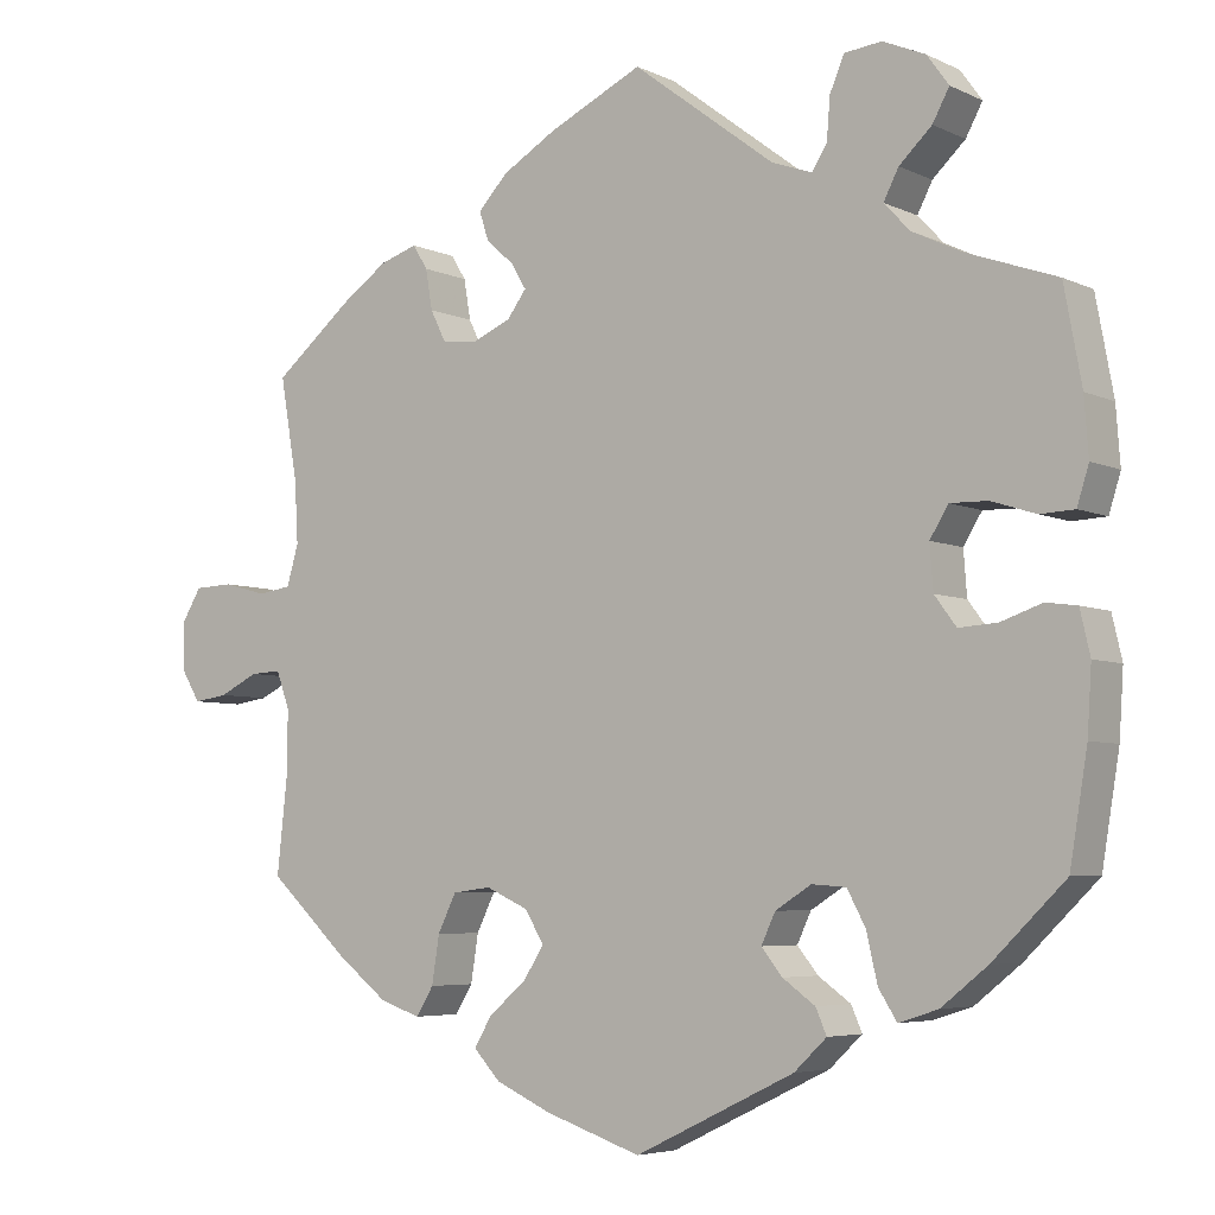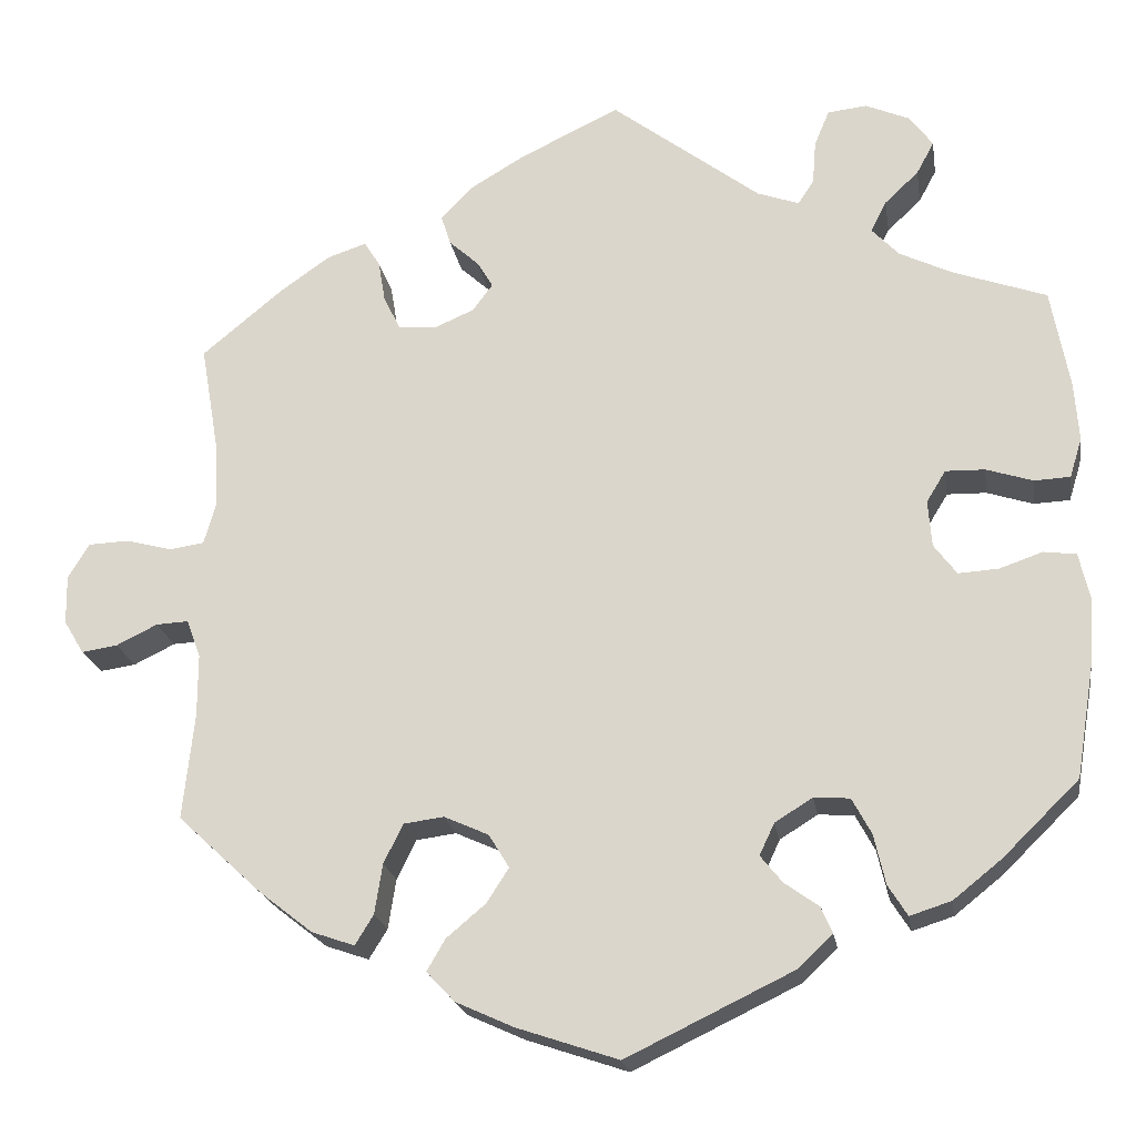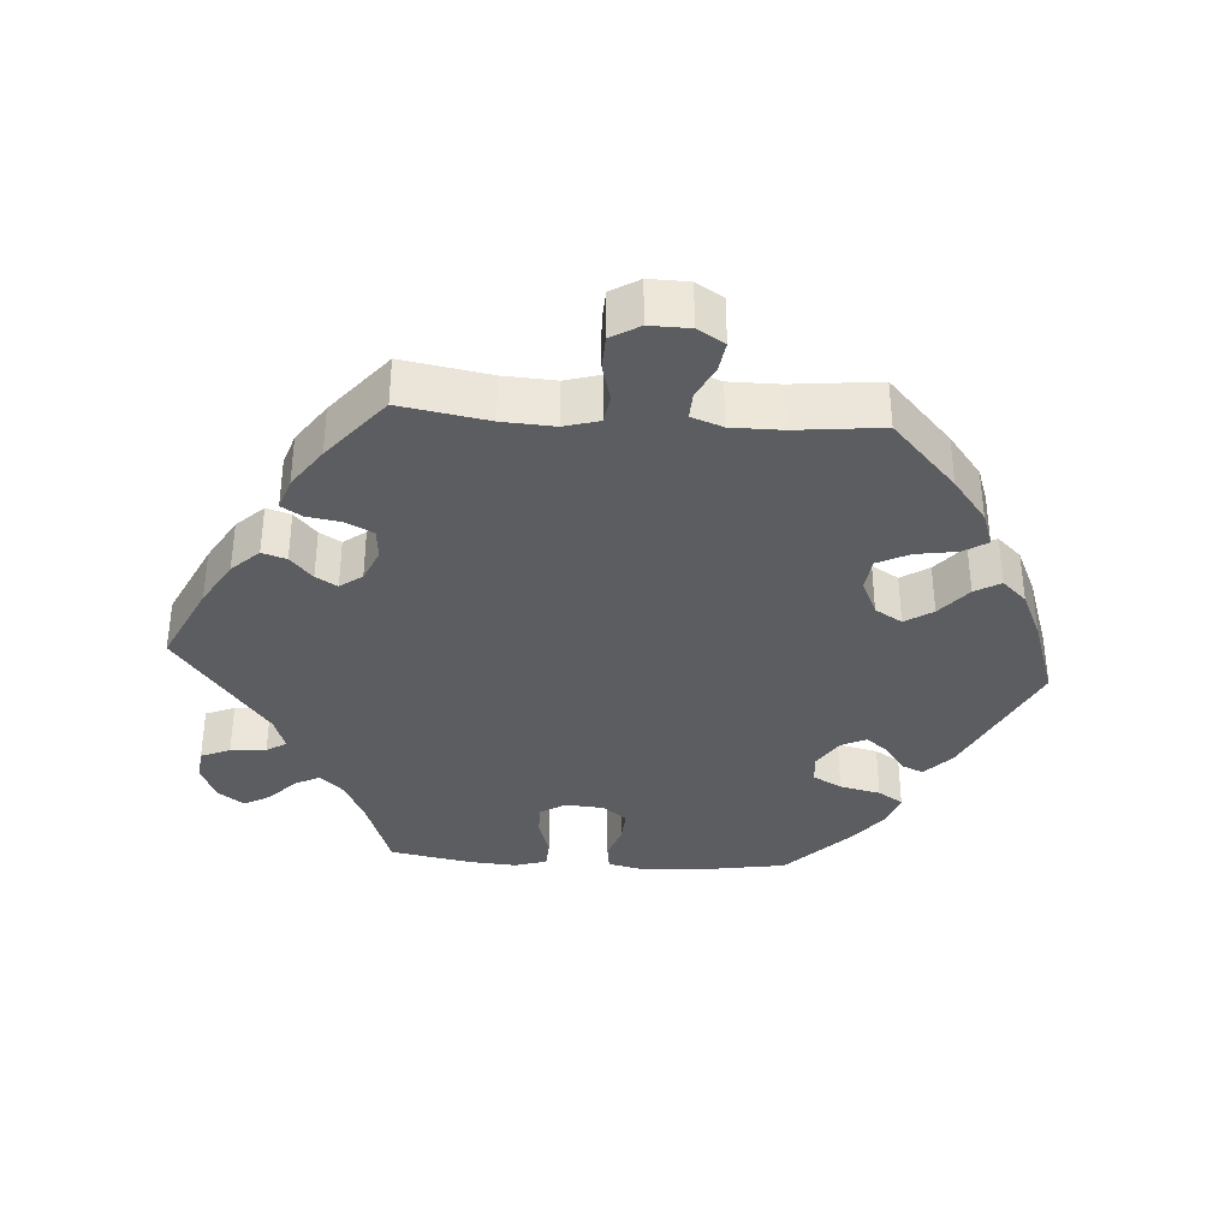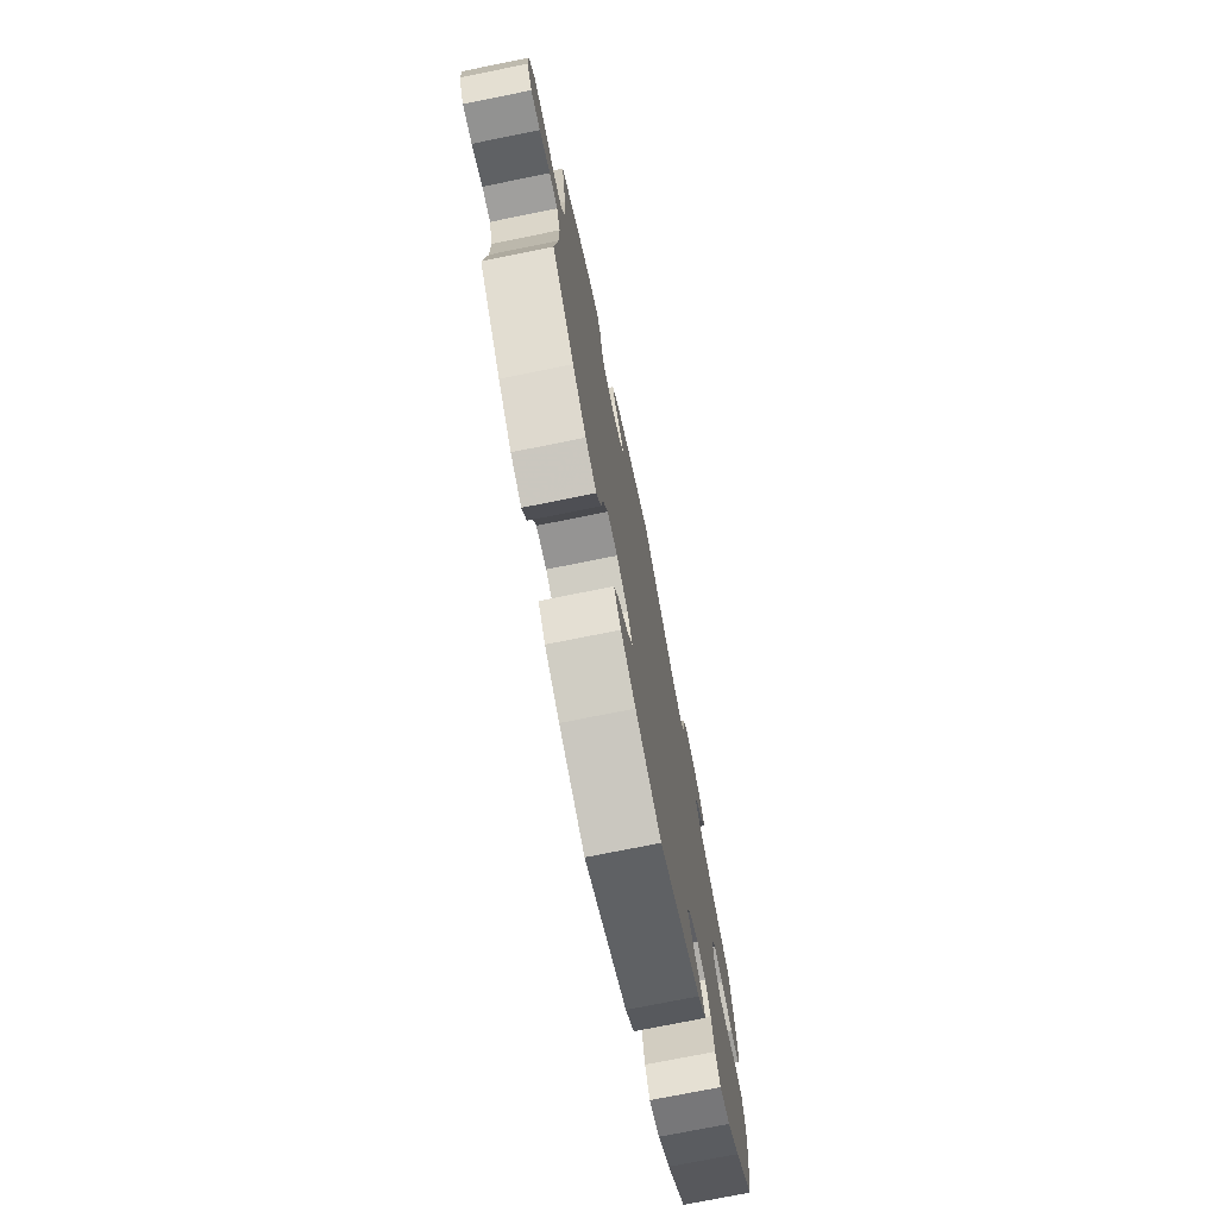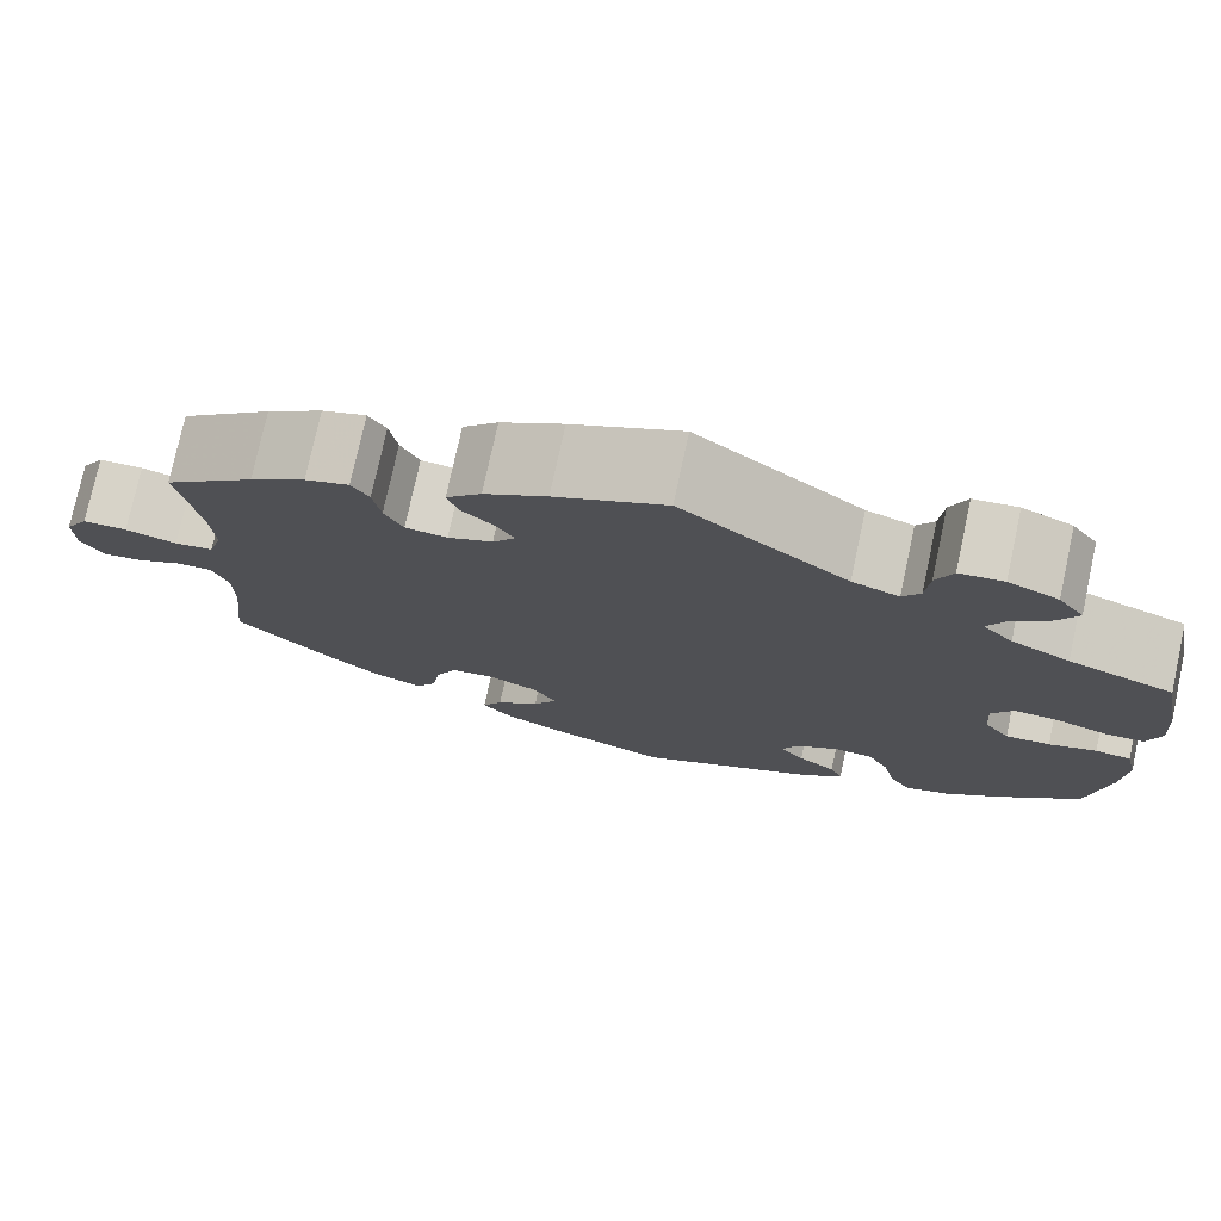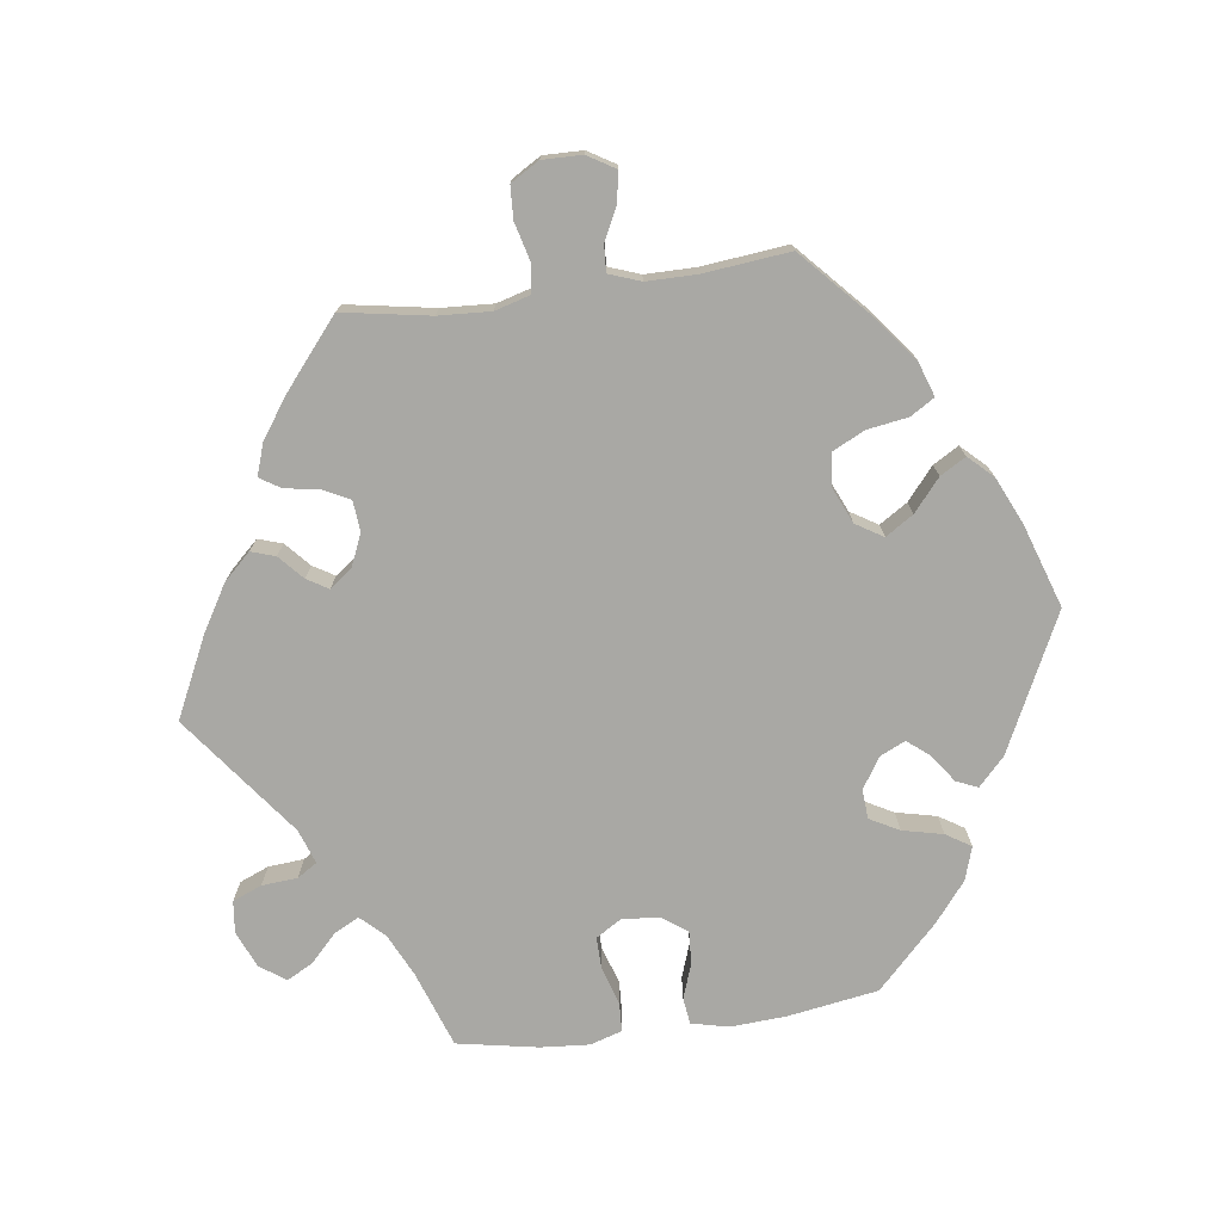
<metadata>
{"format":"obj","ext":"obj","renderer":"f3d","projection":"perspective","resolution":1024,"background":"white","views":[{"elev":-5.2,"azim":-144.8,"up":"+Z"},{"elev":-20.8,"azim":-171.0,"up":"+Z"},{"elev":-35.9,"azim":86.0,"up":"+Y"},{"elev":-74.3,"azim":101.4,"up":"+Z"},{"elev":76.1,"azim":-167.8,"up":"+Z"},{"elev":-74.9,"azim":97.6,"up":"+Y"}]}
</metadata>
<code>
v 0.48 0.07 0.166
v 0.476 0.07 0.093
v 0.49 0.07 0.044
v 0.53 0.07 0.038
v 0.583 0.07 0.052
v 0.629 0.07 0.05
v 0.653 0.07 0.01
v 0.652 0.07 -0.046
v 0.629 0.07 -0.084
v 0.588 0.07 -0.078
v 0.541 0.07 -0.055
v 0.504 0.07 -0.053
v 0.488 0.07 -0.097
v 0.488 0.07 -0.168
v 0.501 0.07 -0.289
v 0.404 0.07 -0.379
v 0.344 0.07 -0.426
v 0.295 0.07 -0.443
v 0.274 0.07 -0.409
v 0.265 0.07 -0.352
v 0.243 0.07 -0.307
v 0.197 0.07 -0.301
v 0.146 0.07 -0.324
v 0.123 0.07 -0.362
v 0.148 0.07 -0.401
v 0.193 0.07 -0.439
v 0.214 0.07 -0.475
v 0.182 0.07 -0.509
v 0.116 0.07 -0.539
v 0 0.07 -0.578
v -0.191 0.07 -0.486
v -0.23 0.07 -0.449
v -0.217 0.07 -0.419
v -0.178 0.07 -0.391
v -0.153 0.07 -0.36
v -0.17 0.07 -0.324
v -0.213 0.07 -0.297
v -0.254 0.07 -0.3
v -0.276 0.07 -0.341
v -0.289 0.07 -0.398
v -0.311 0.07 -0.433
v -0.358 0.07 -0.418
v -0.413 0.07 -0.374
v -0.5 0.07 -0.289
v -0.521 0.07 -0.161
v -0.526 0.07 -0.083
v -0.514 0.07 -0.031
v -0.477 0.07 -0.026
v -0.428 0.07 -0.043
v -0.382 0.07 -0.046
v -0.356 0.07 -0.011
v -0.352 0.07 0.042
v -0.374 0.07 0.078
v -0.419 0.07 0.077
v -0.472 0.07 0.06
v -0.513 0.07 0.062
v -0.527 0.07 0.107
v -0.522 0.07 0.175
v -0.501 0.07 0.289
v -0.394 0.07 0.327
v -0.334 0.07 0.356
v -0.303 0.07 0.389
v -0.321 0.07 0.424
v -0.36 0.07 0.461
v -0.38 0.07 0.498
v -0.354 0.07 0.534
v -0.303 0.07 0.556
v -0.258 0.07 0.551
v -0.241 0.07 0.51
v -0.237 0.07 0.46
v -0.219 0.07 0.432
v -0.171 0.07 0.449
v -0.001 0.07 0.578
v 0.112 0.07 0.524
v 0.176 0.07 0.486
v 0.212 0.07 0.448
v 0.201 0.07 0.414
v 0.167 0.07 0.383
v 0.149 0.07 0.353
v 0.172 0.07 0.322
v 0.218 0.07 0.302
v 0.261 0.07 0.306
v 0.28 0.07 0.344
v 0.288 0.07 0.392
v 0.306 0.07 0.421
v 0.351 0.07 0.406
v 0.408 0.07 0.366
v 0.501 0.07 0.289
v 0.48 0 0.166
v 0.476 0 0.093
v 0.49 0 0.044
v 0.53 0 0.038
v 0.583 0 0.052
v 0.629 0 0.05
v 0.653 0 0.01
v 0.652 0 -0.046
v 0.629 0 -0.084
v 0.588 0 -0.078
v 0.541 0 -0.055
v 0.504 0 -0.053
v 0.488 0 -0.097
v 0.488 0 -0.168
v 0.501 0 -0.289
v 0.404 0 -0.379
v 0.344 0 -0.426
v 0.295 0 -0.443
v 0.274 0 -0.409
v 0.265 0 -0.352
v 0.243 0 -0.307
v 0.197 0 -0.301
v 0.146 0 -0.324
v 0.123 0 -0.362
v 0.148 0 -0.401
v 0.193 0 -0.439
v 0.214 0 -0.475
v 0.182 0 -0.509
v 0.116 0 -0.539
v 0 0 -0.578
v -0.191 0 -0.486
v -0.23 0 -0.449
v -0.217 0 -0.419
v -0.178 0 -0.391
v -0.153 0 -0.36
v -0.17 0 -0.324
v -0.213 0 -0.297
v -0.254 0 -0.3
v -0.276 0 -0.341
v -0.289 0 -0.398
v -0.311 0 -0.433
v -0.358 0 -0.418
v -0.413 0 -0.374
v -0.5 0 -0.289
v -0.521 0 -0.161
v -0.526 0 -0.083
v -0.514 0 -0.031
v -0.477 0 -0.026
v -0.428 0 -0.043
v -0.382 0 -0.046
v -0.356 0 -0.011
v -0.352 0 0.042
v -0.374 0 0.078
v -0.419 0 0.077
v -0.472 0 0.06
v -0.513 0 0.062
v -0.527 0 0.107
v -0.522 0 0.175
v -0.501 0 0.289
v -0.394 0 0.327
v -0.334 0 0.356
v -0.303 0 0.389
v -0.321 0 0.424
v -0.36 0 0.461
v -0.38 0 0.498
v -0.354 0 0.534
v -0.303 0 0.556
v -0.258 0 0.551
v -0.241 0 0.51
v -0.237 0 0.46
v -0.219 0 0.432
v -0.171 0 0.449
v -0.001 0 0.578
v 0.112 0 0.524
v 0.176 0 0.486
v 0.212 0 0.448
v 0.201 0 0.414
v 0.167 0 0.383
v 0.149 0 0.353
v 0.172 0 0.322
v 0.218 0 0.302
v 0.261 0 0.306
v 0.28 0 0.344
v 0.288 0 0.392
v 0.306 0 0.421
v 0.351 0 0.406
v 0.408 0 0.366
v 0.501 0 0.289
f 87 88 1
f 86 87 1 2
f 83 84 85 86
f 82 83 86 2
f 81 82 2 3
f 80 81 3
f 75 76 77 78
f 75 78 79
f 72 73 74 75
f 71 72 75 79
f 67 68 69 70
f 67 70 71
f 66 67 71
f 63 64 65 66
f 62 63 66 71
f 61 62 71 79
f 57 58 59 60
f 54 55 56 57
f 53 54 57 60
f 52 53 60 61
f 46 47 48 49
f 46 49 50
f 45 46 50
f 44 45 50
f 43 44 50 51
f 39 40 41 42
f 38 39 42 43
f 31 32 33 34
f 31 34 35
f 30 31 35
f 29 30 35 36
f 25 26 27 28
f 24 25 28 29
f 17 18 19 20
f 17 20 21
f 14 15 16 17
f 13 14 17 21
f 12 13 21 22
f 8 9 10 11
f 8 11 12
f 7 8 12
f 4 5 6 7
f 3 4 7 12
f 80 3 12 22
f 52 61 79 80
f 51 52 80 22
f 38 43 51
f 37 38 51
f 36 37 51 22
f 24 29 36
f 23 24 36
f 22 23 36
f 89 176 175
f 90 89 175 174
f 174 173 172 171
f 90 174 171 170
f 91 90 170 169
f 91 169 168
f 166 165 164 163
f 167 166 163
f 163 162 161 160
f 167 163 160 159
f 158 157 156 155
f 159 158 155
f 159 155 154
f 154 153 152 151
f 159 154 151 150
f 167 159 150 149
f 148 147 146 145
f 145 144 143 142
f 148 145 142 141
f 149 148 141 140
f 137 136 135 134
f 138 137 134
f 138 134 133
f 138 133 132
f 139 138 132 131
f 130 129 128 127
f 131 130 127 126
f 122 121 120 119
f 123 122 119
f 123 119 118
f 124 123 118 117
f 116 115 114 113
f 117 116 113 112
f 108 107 106 105
f 109 108 105
f 105 104 103 102
f 109 105 102 101
f 110 109 101 100
f 99 98 97 96
f 100 99 96
f 100 96 95
f 95 94 93 92
f 100 95 92 91
f 110 100 91 168
f 168 167 149 140
f 110 168 140 139
f 139 131 126
f 139 126 125
f 110 139 125 124
f 124 117 112
f 124 112 111
f 124 111 110
f 1 89 90 2
f 2 90 91 3
f 3 91 92 4
f 4 92 93 5
f 5 93 94 6
f 6 94 95 7
f 7 95 96 8
f 8 96 97 9
f 9 97 98 10
f 10 98 99 11
f 11 99 100 12
f 12 100 101 13
f 13 101 102 14
f 14 102 103 15
f 15 103 104 16
f 16 104 105 17
f 17 105 106 18
f 18 106 107 19
f 19 107 108 20
f 20 108 109 21
f 21 109 110 22
f 22 110 111 23
f 23 111 112 24
f 24 112 113 25
f 25 113 114 26
f 26 114 115 27
f 27 115 116 28
f 28 116 117 29
f 29 117 118 30
f 30 118 119 31
f 31 119 120 32
f 32 120 121 33
f 33 121 122 34
f 34 122 123 35
f 35 123 124 36
f 36 124 125 37
f 37 125 126 38
f 38 126 127 39
f 39 127 128 40
f 40 128 129 41
f 41 129 130 42
f 42 130 131 43
f 43 131 132 44
f 44 132 133 45
f 45 133 134 46
f 46 134 135 47
f 47 135 136 48
f 48 136 137 49
f 49 137 138 50
f 50 138 139 51
f 51 139 140 52
f 52 140 141 53
f 53 141 142 54
f 54 142 143 55
f 55 143 144 56
f 56 144 145 57
f 57 145 146 58
f 58 146 147 59
f 59 147 148 60
f 60 148 149 61
f 61 149 150 62
f 62 150 151 63
f 63 151 152 64
f 64 152 153 65
f 65 153 154 66
f 66 154 155 67
f 67 155 156 68
f 68 156 157 69
f 69 157 158 70
f 70 158 159 71
f 71 159 160 72
f 72 160 161 73
f 73 161 162 74
f 74 162 163 75
f 75 163 164 76
f 76 164 165 77
f 77 165 166 78
f 78 166 167 79
f 79 167 168 80
f 80 168 169 81
f 81 169 170 82
f 82 170 171 83
f 83 171 172 84
f 84 172 173 85
f 85 173 174 86
f 86 174 175 87
f 87 175 176 88
f 88 176 89 1

</code>
